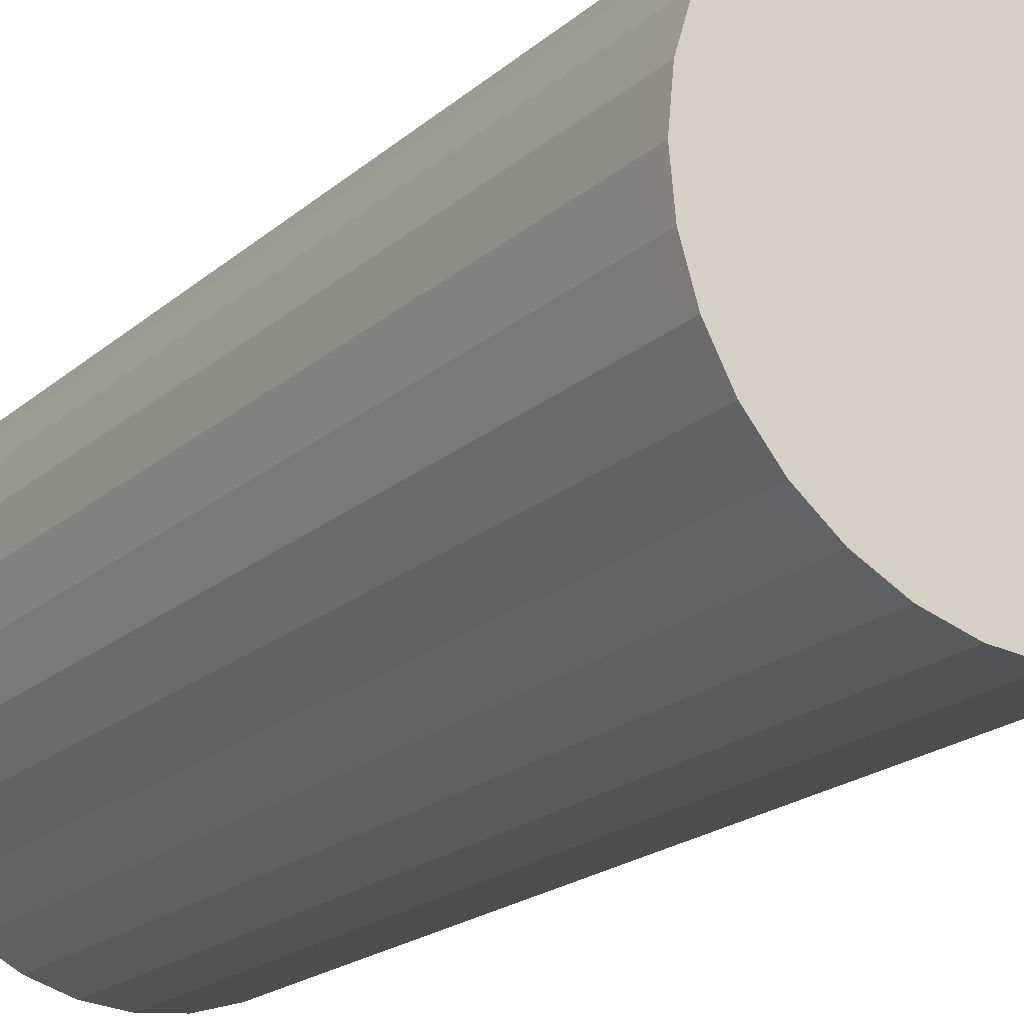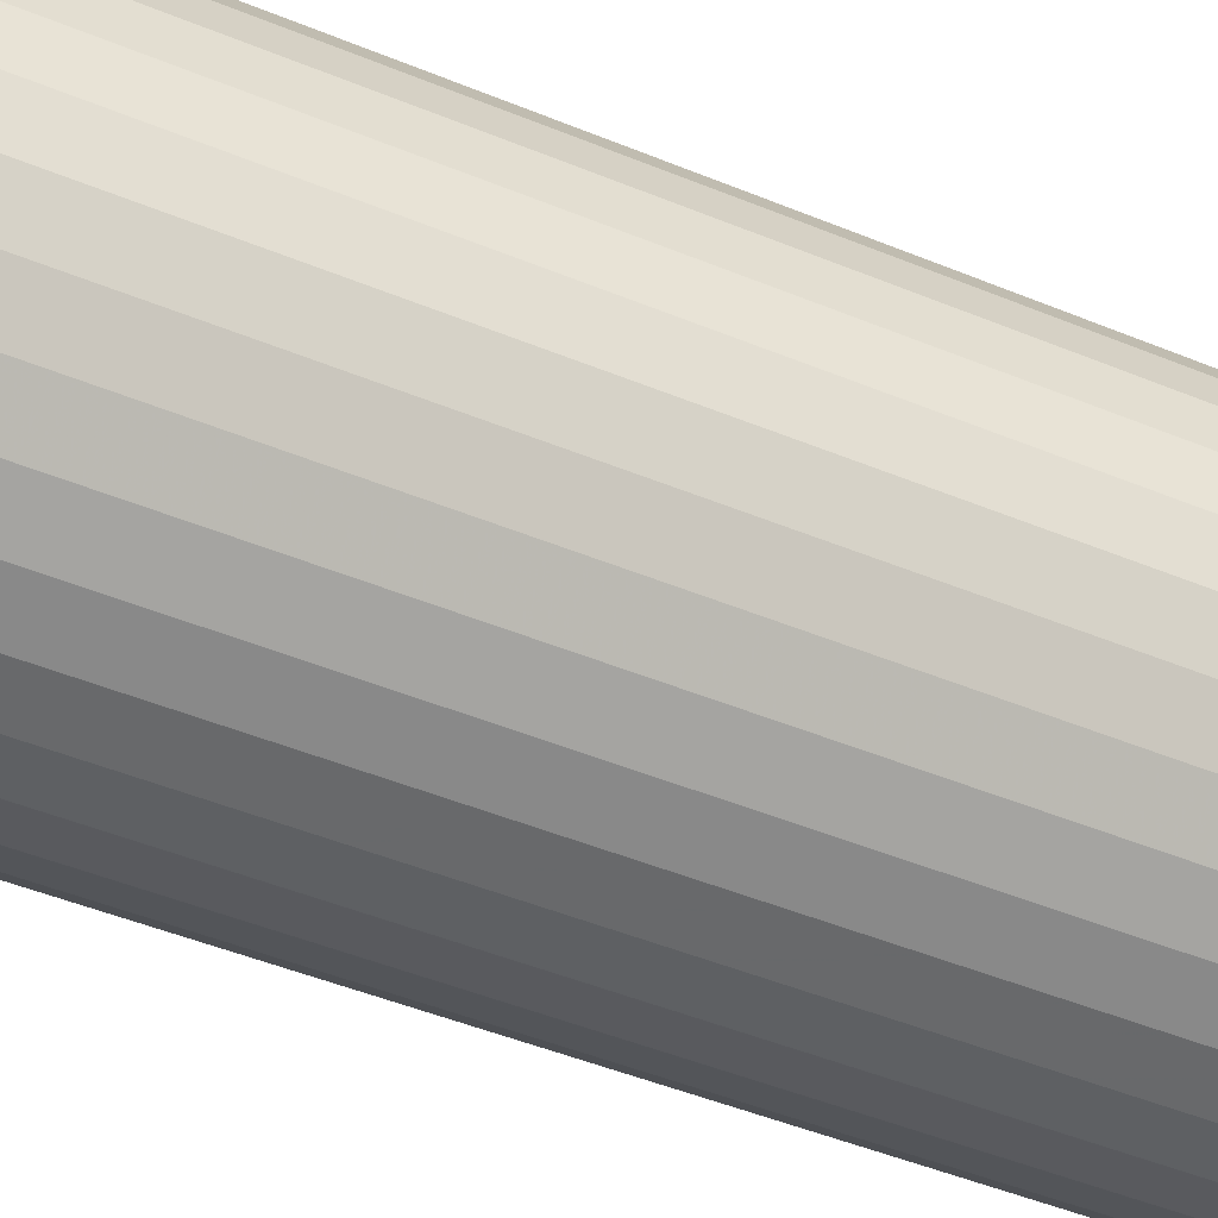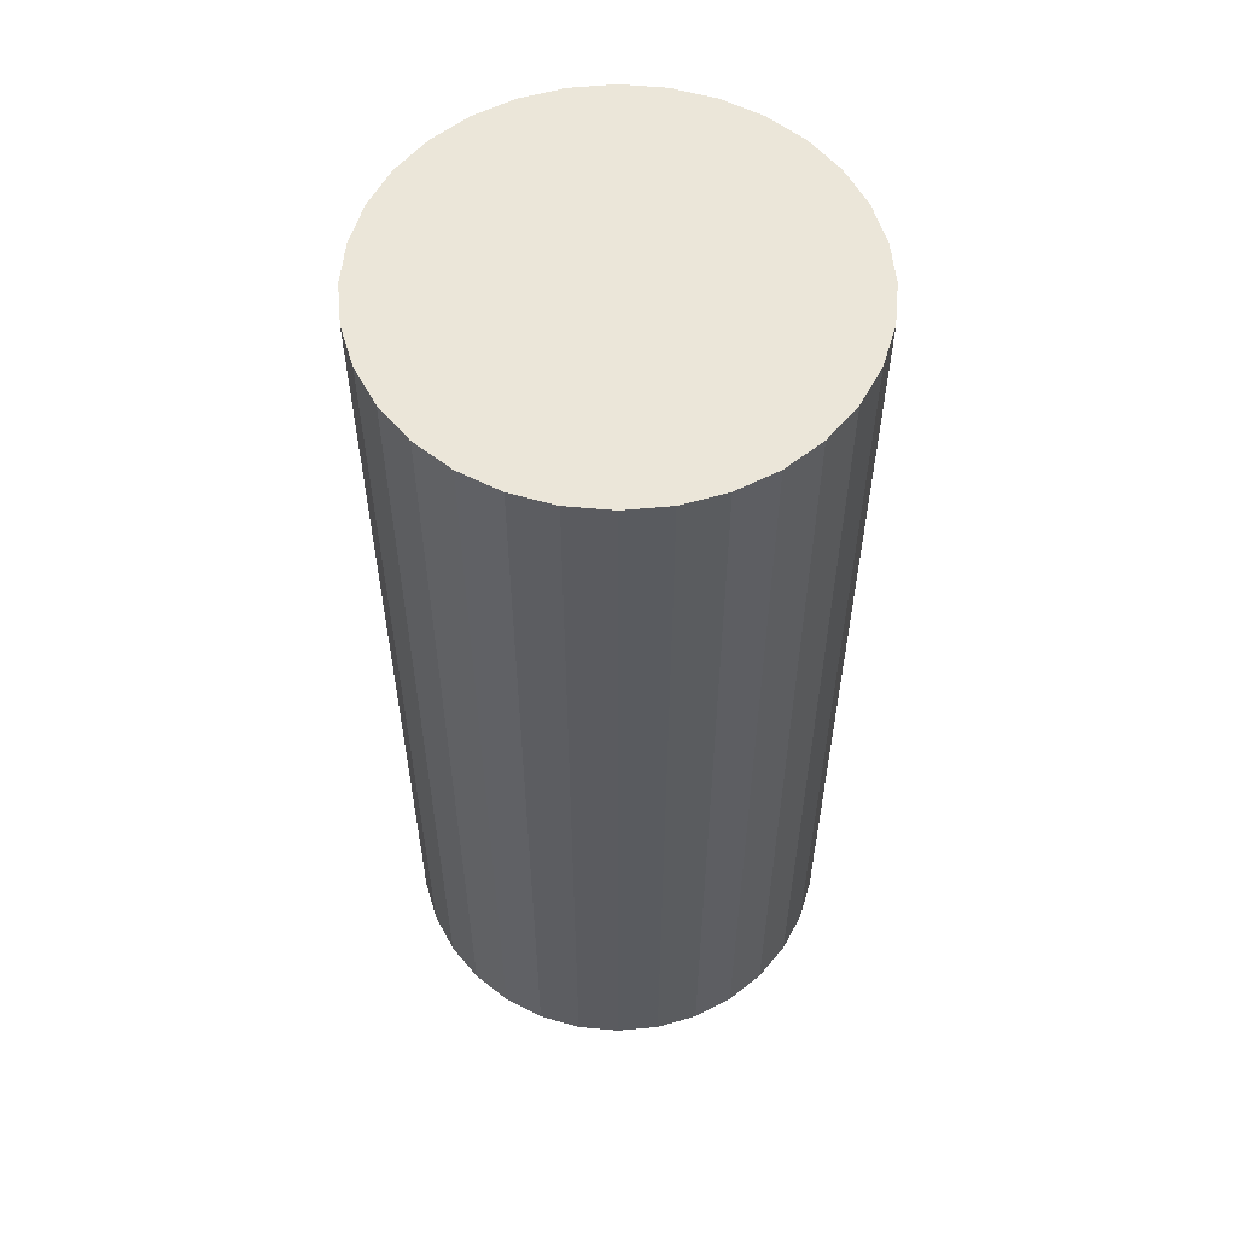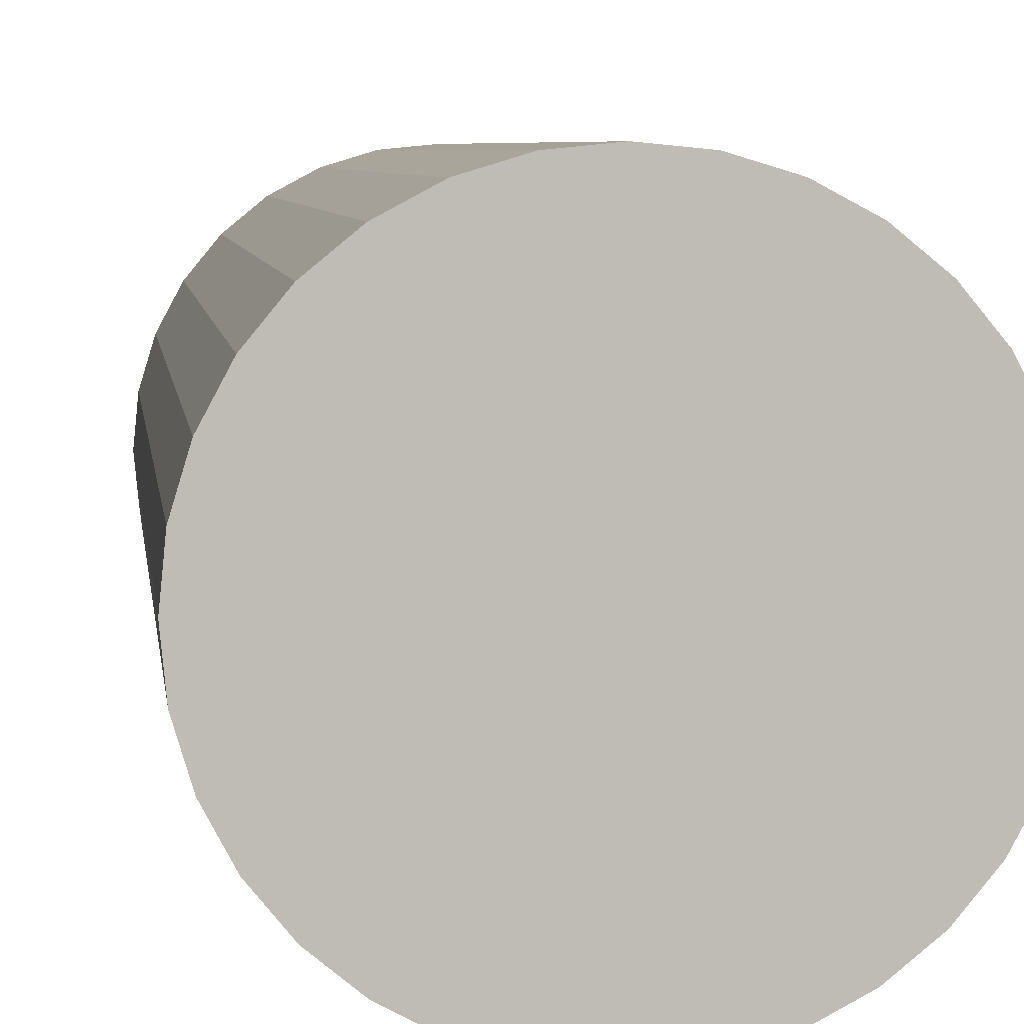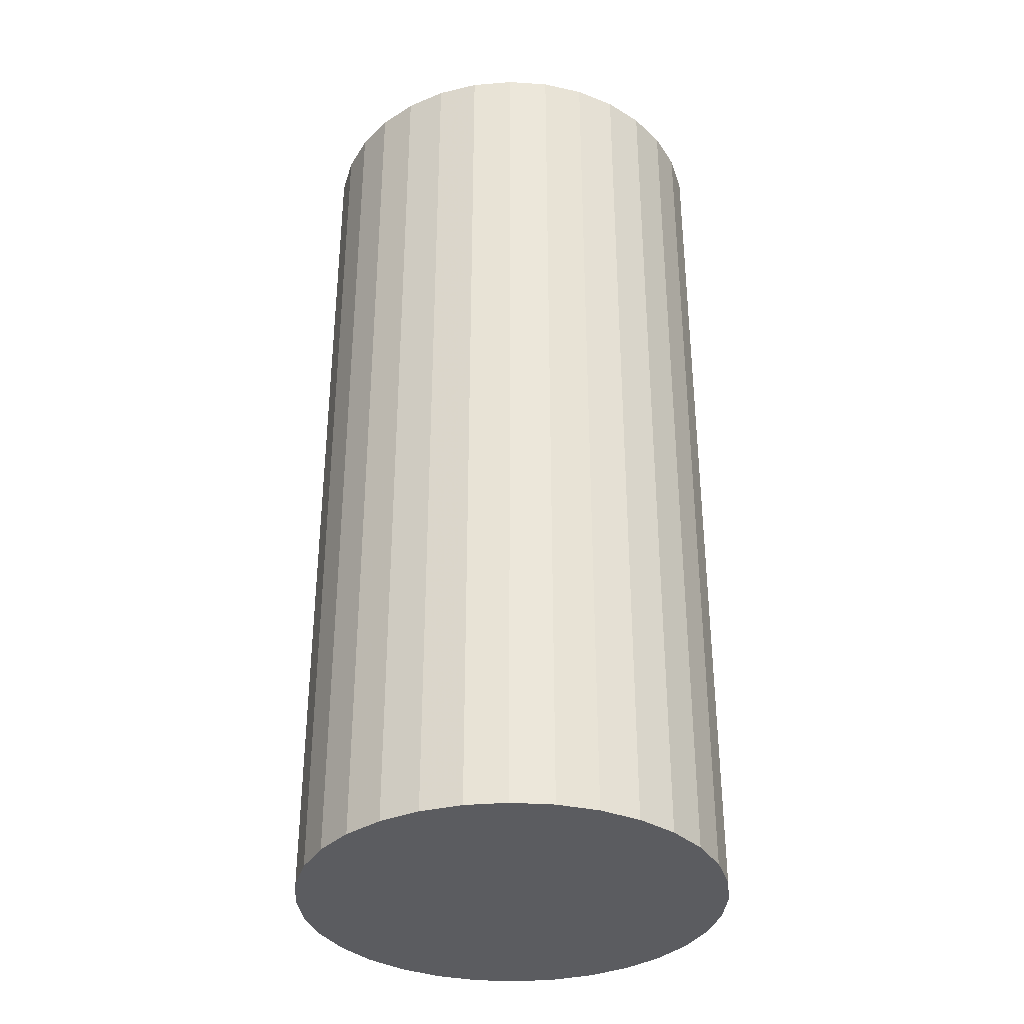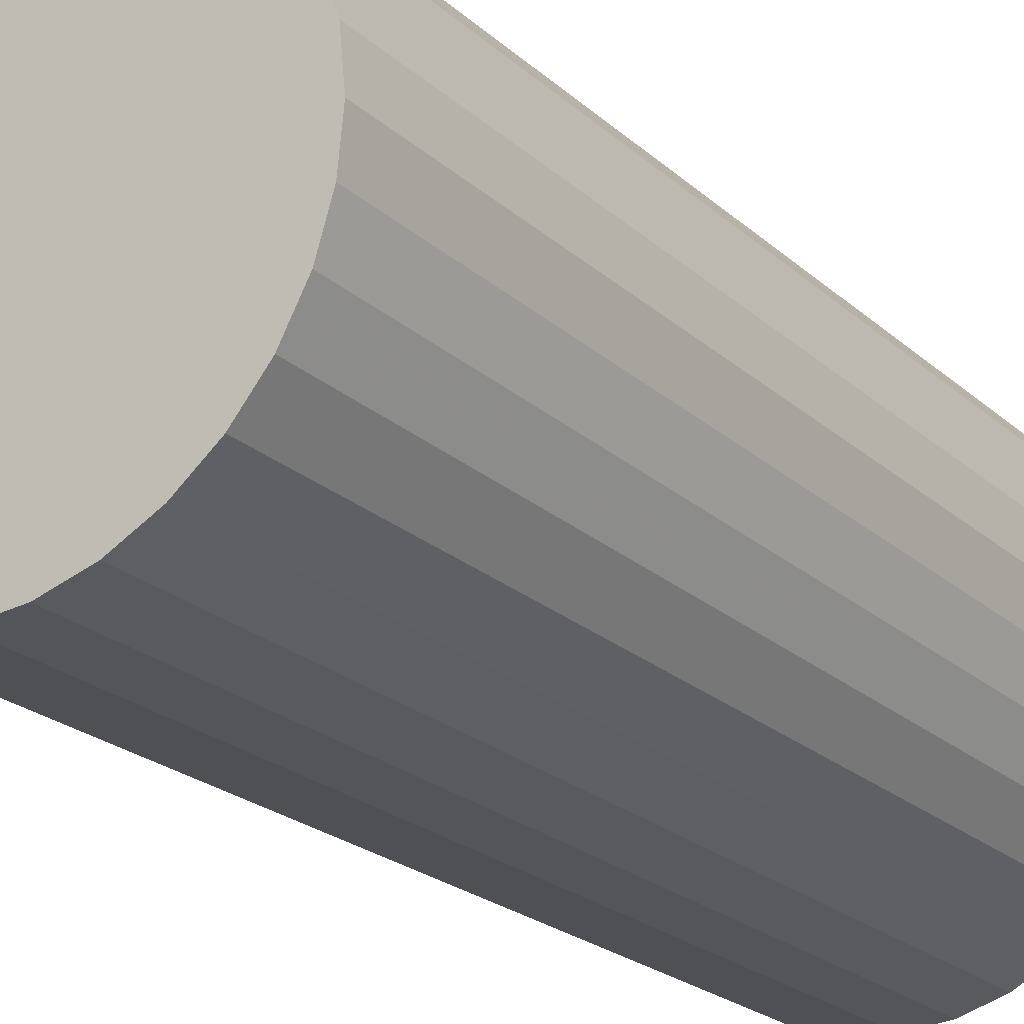
<metadata>
{"format":"obj","ext":"obj","renderer":"f3d","projection":"perspective","resolution":1024,"background":"white","views":[{"elev":-19.3,"azim":-32.4,"up":"+Y"},{"elev":-47.3,"azim":65.0,"up":"+Y"},{"elev":56.9,"azim":33.7,"up":"+Z"},{"elev":5.6,"azim":-6.5,"up":"+Y"},{"elev":-35.1,"azim":-10.6,"up":"+Z"},{"elev":-21.7,"azim":33.0,"up":"+Y"}]}
</metadata>
<code>
v 0 0 -0.04473
v 0.02042 0 -0.04473
v 0.02042 0 0.04473
v 0 0 0.04473
v 0.02002 0.003983 -0.04473
v 0.02002 0.003983 0.04473
v 0.01886 0.007813 -0.04473
v 0.01886 0.007813 0.04473
v 0.01698 0.01134 -0.04473
v 0.01698 0.01134 0.04473
v 0.01444 0.01444 -0.04473
v 0.01444 0.01444 0.04473
v 0.01134 0.01698 -0.04473
v 0.01134 0.01698 0.04473
v 0.007813 0.01886 -0.04473
v 0.007813 0.01886 0.04473
v 0.003983 0.02002 -0.04473
v 0.003983 0.02002 0.04473
v 0 0.02042 -0.04473
v 0 0.02042 0.04473
v -0.003983 0.02002 -0.04473
v -0.003983 0.02002 0.04473
v -0.007813 0.01886 -0.04473
v -0.007813 0.01886 0.04473
v -0.01134 0.01698 -0.04473
v -0.01134 0.01698 0.04473
v -0.01444 0.01444 -0.04473
v -0.01444 0.01444 0.04473
v -0.01698 0.01134 -0.04473
v -0.01698 0.01134 0.04473
v -0.01886 0.007813 -0.04473
v -0.01886 0.007813 0.04473
v -0.02002 0.003983 -0.04473
v -0.02002 0.003983 0.04473
v -0.02042 0 -0.04473
v -0.02042 0 0.04473
v -0.02002 -0.003983 -0.04473
v -0.02002 -0.003983 0.04473
v -0.01886 -0.007813 -0.04473
v -0.01886 -0.007813 0.04473
v -0.01698 -0.01134 -0.04473
v -0.01698 -0.01134 0.04473
v -0.01444 -0.01444 -0.04473
v -0.01444 -0.01444 0.04473
v -0.01134 -0.01698 -0.04473
v -0.01134 -0.01698 0.04473
v -0.007813 -0.01886 -0.04473
v -0.007813 -0.01886 0.04473
v -0.003983 -0.02002 -0.04473
v -0.003983 -0.02002 0.04473
v -0 -0.02042 -0.04473
v -0 -0.02042 0.04473
v 0.003983 -0.02002 -0.04473
v 0.003983 -0.02002 0.04473
v 0.007813 -0.01886 -0.04473
v 0.007813 -0.01886 0.04473
v 0.01134 -0.01698 -0.04473
v 0.01134 -0.01698 0.04473
v 0.01444 -0.01444 -0.04473
v 0.01444 -0.01444 0.04473
v 0.01698 -0.01134 -0.04473
v 0.01698 -0.01134 0.04473
v 0.01886 -0.007813 -0.04473
v 0.01886 -0.007813 0.04473
v 0.02002 -0.003983 -0.04473
v 0.02002 -0.003983 0.04473
f 2 1 5
f 2 5 3
f 3 5 6
f 3 6 4
f 5 1 7
f 5 7 6
f 6 7 8
f 6 8 4
f 7 1 9
f 7 9 8
f 8 9 10
f 8 10 4
f 9 1 11
f 9 11 10
f 10 11 12
f 10 12 4
f 11 1 13
f 11 13 12
f 12 13 14
f 12 14 4
f 13 1 15
f 13 15 14
f 14 15 16
f 14 16 4
f 15 1 17
f 15 17 16
f 16 17 18
f 16 18 4
f 17 1 19
f 17 19 18
f 18 19 20
f 18 20 4
f 19 1 21
f 19 21 20
f 20 21 22
f 20 22 4
f 21 1 23
f 21 23 22
f 22 23 24
f 22 24 4
f 23 1 25
f 23 25 24
f 24 25 26
f 24 26 4
f 25 1 27
f 25 27 26
f 26 27 28
f 26 28 4
f 27 1 29
f 27 29 28
f 28 29 30
f 28 30 4
f 29 1 31
f 29 31 30
f 30 31 32
f 30 32 4
f 31 1 33
f 31 33 32
f 32 33 34
f 32 34 4
f 33 1 35
f 33 35 34
f 34 35 36
f 34 36 4
f 35 1 37
f 35 37 36
f 36 37 38
f 36 38 4
f 37 1 39
f 37 39 38
f 38 39 40
f 38 40 4
f 39 1 41
f 39 41 40
f 40 41 42
f 40 42 4
f 41 1 43
f 41 43 42
f 42 43 44
f 42 44 4
f 43 1 45
f 43 45 44
f 44 45 46
f 44 46 4
f 45 1 47
f 45 47 46
f 46 47 48
f 46 48 4
f 47 1 49
f 47 49 48
f 48 49 50
f 48 50 4
f 49 1 51
f 49 51 50
f 50 51 52
f 50 52 4
f 51 1 53
f 51 53 52
f 52 53 54
f 52 54 4
f 53 1 55
f 53 55 54
f 54 55 56
f 54 56 4
f 55 1 57
f 55 57 56
f 56 57 58
f 56 58 4
f 57 1 59
f 57 59 58
f 58 59 60
f 58 60 4
f 59 1 61
f 59 61 60
f 60 61 62
f 60 62 4
f 61 1 63
f 61 63 62
f 62 63 64
f 62 64 4
f 63 1 65
f 63 65 64
f 64 65 66
f 64 66 4
f 65 1 2
f 65 2 66
f 66 2 3
f 66 3 4

</code>
